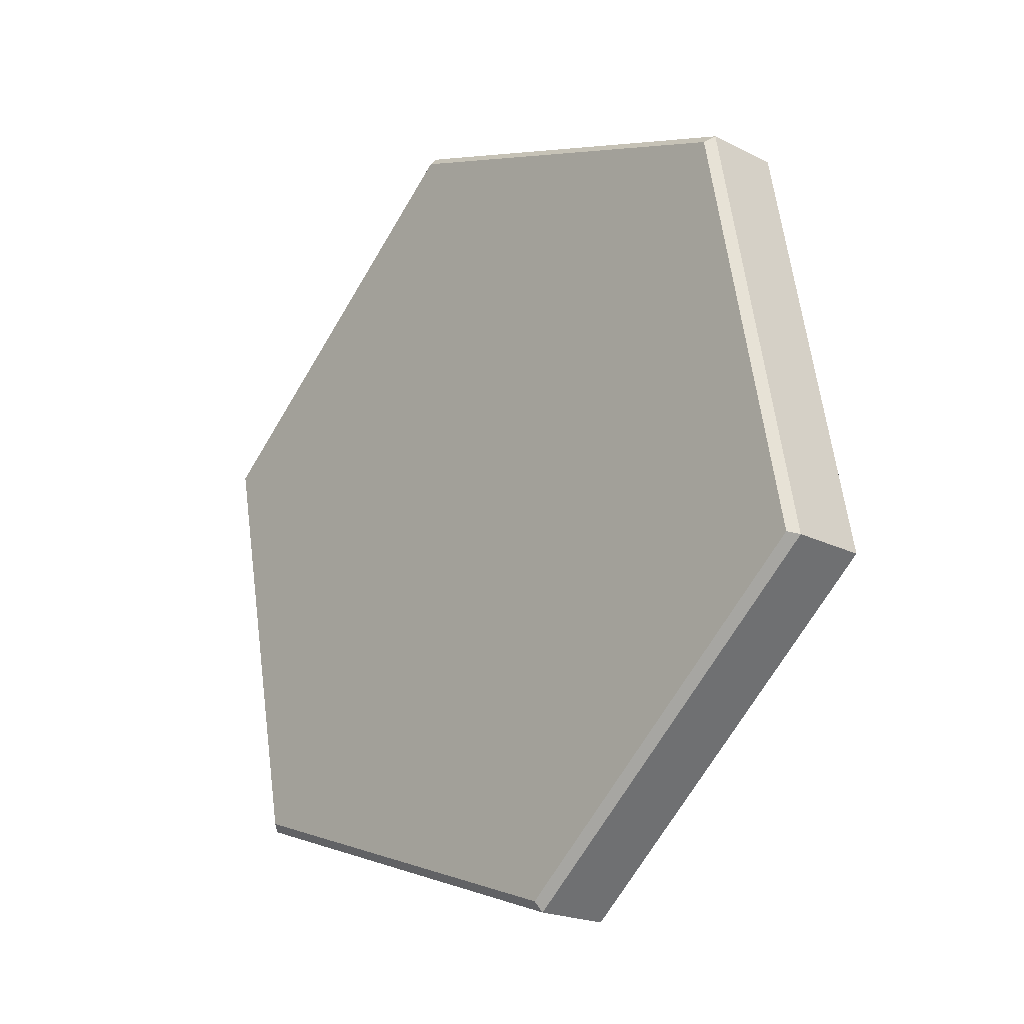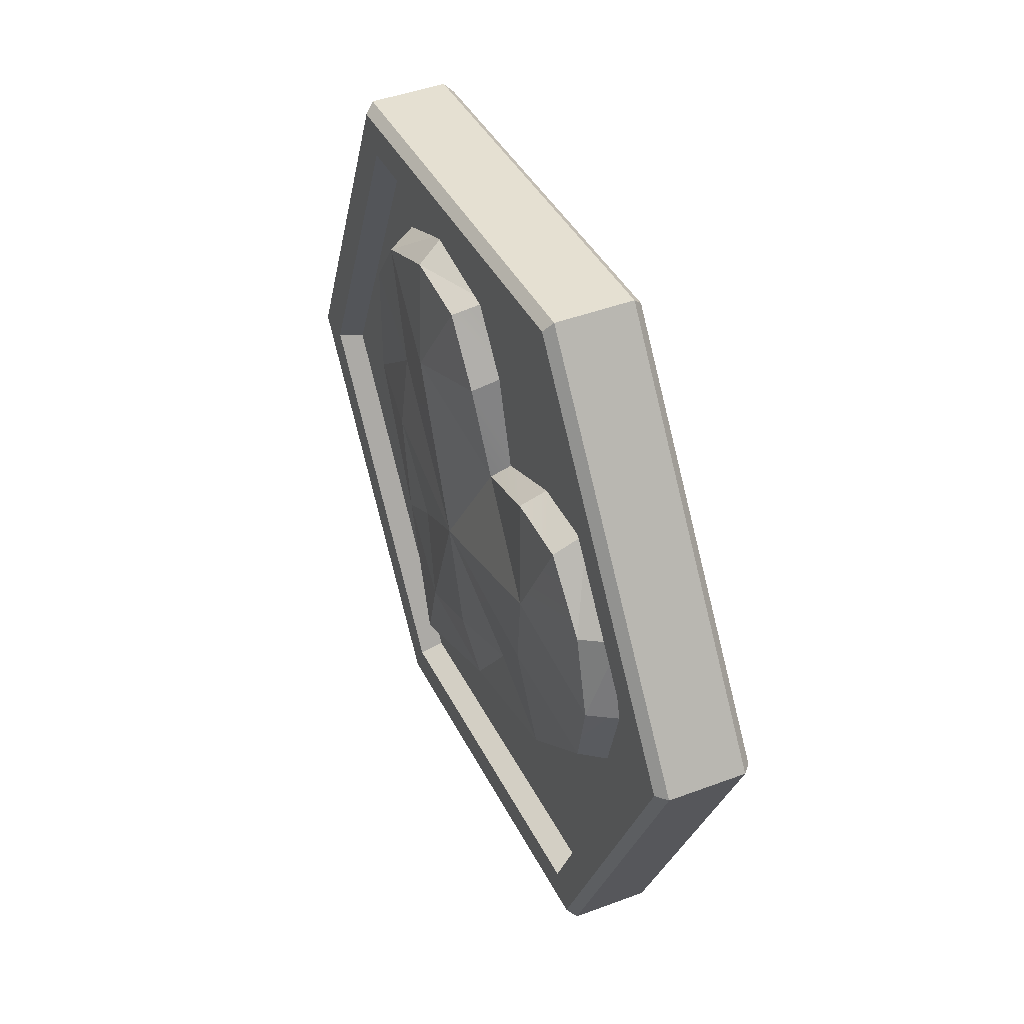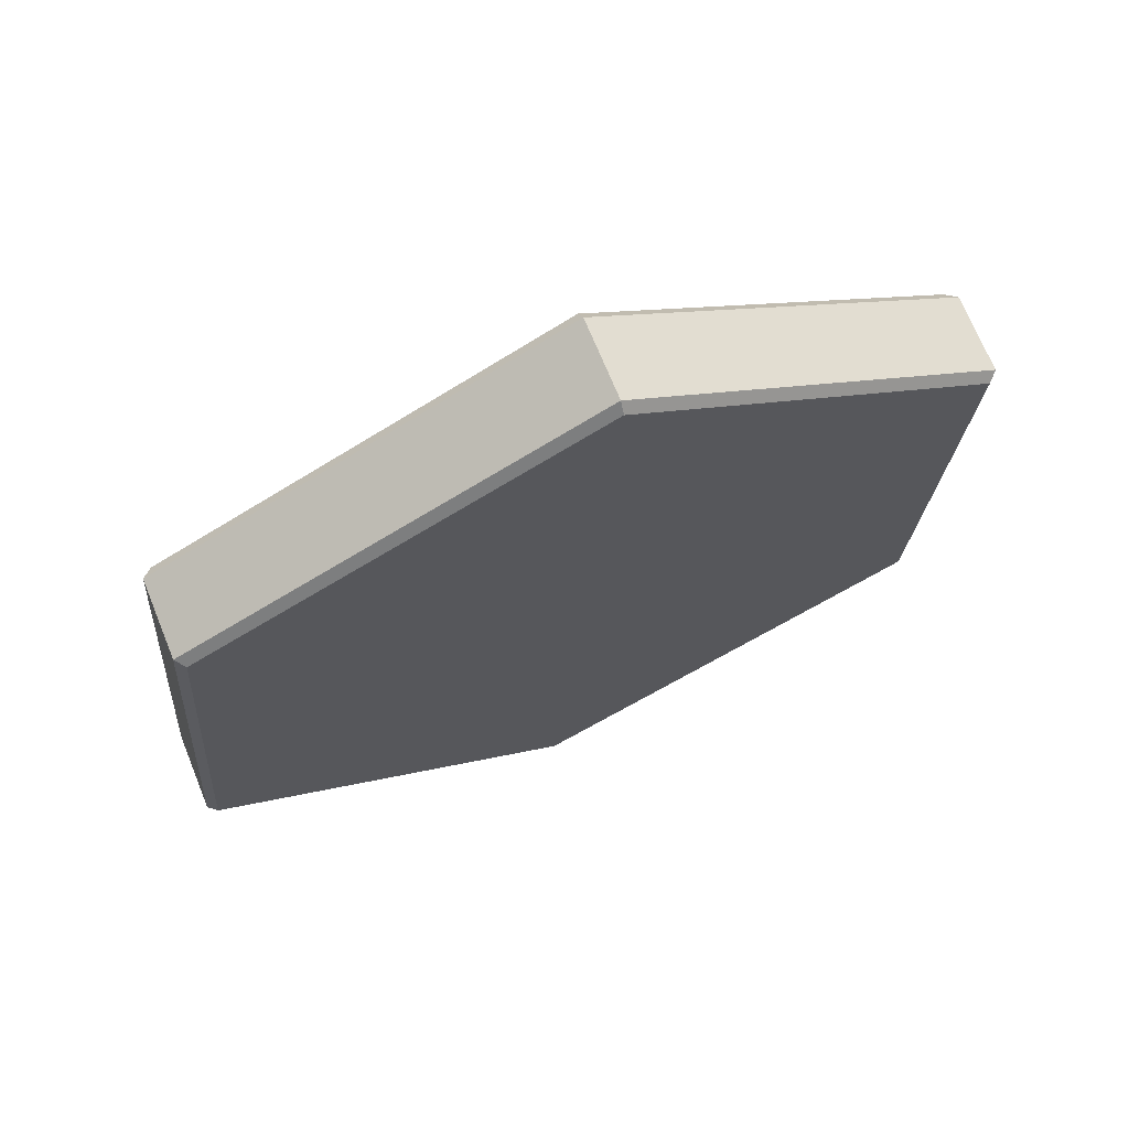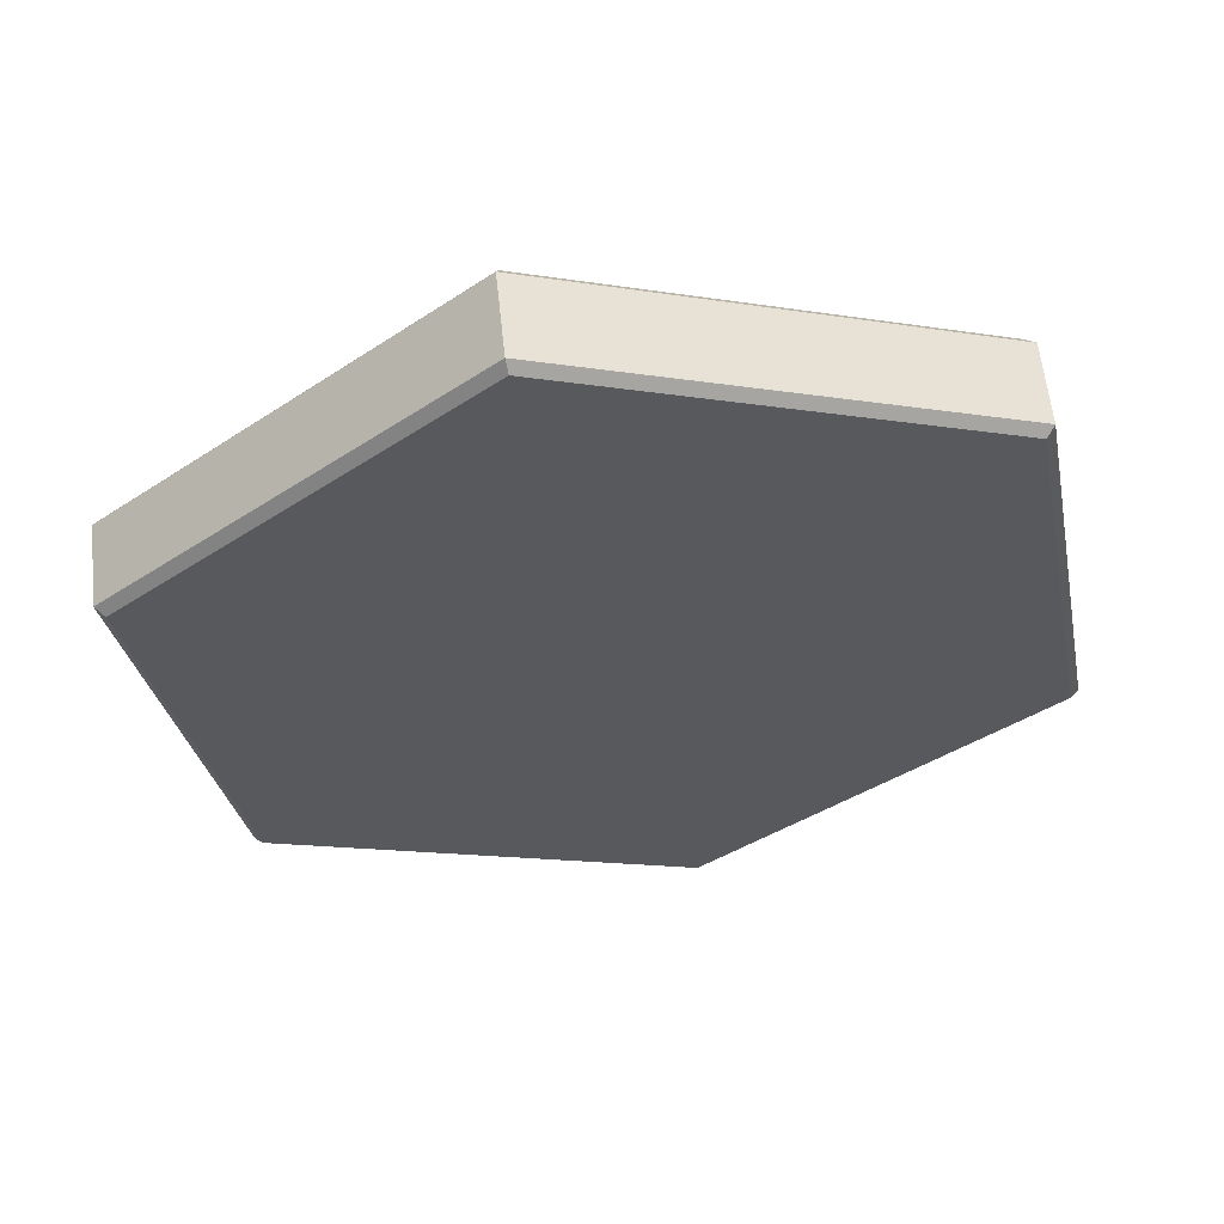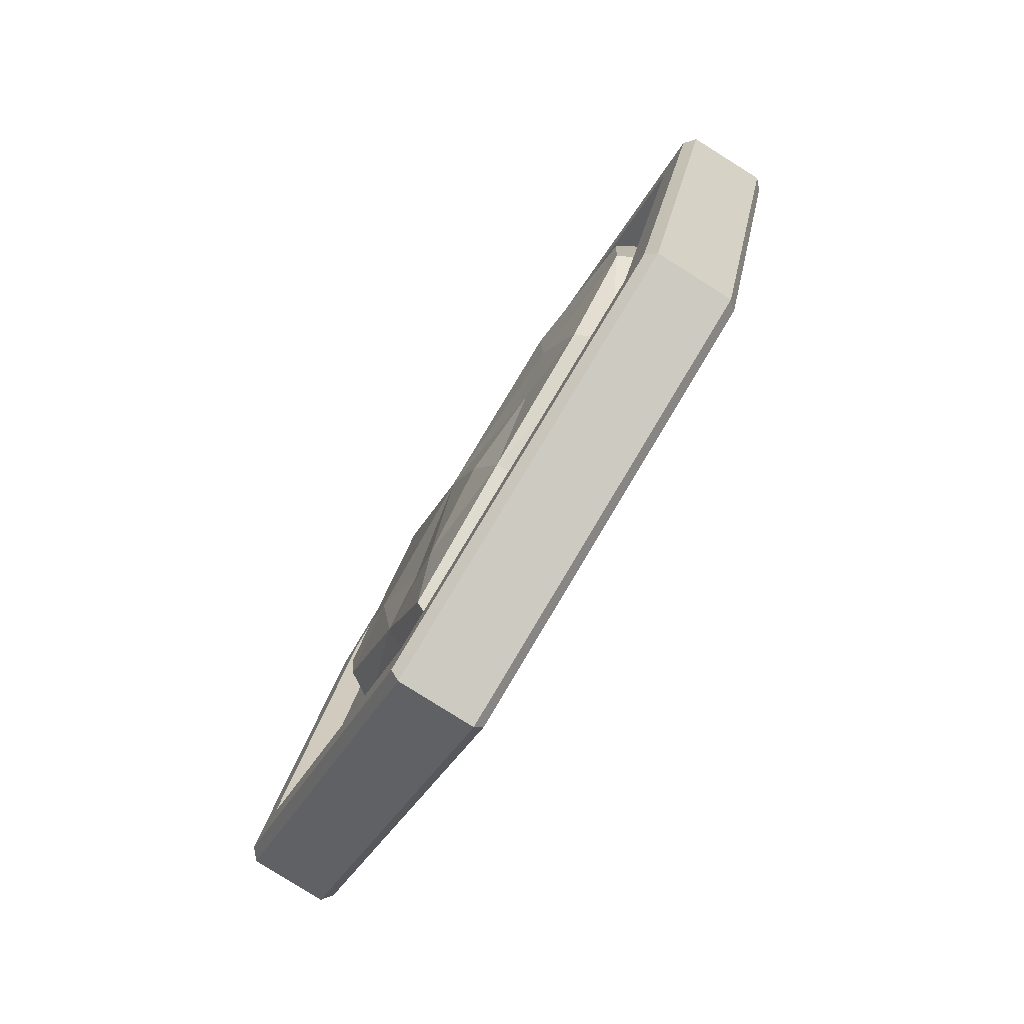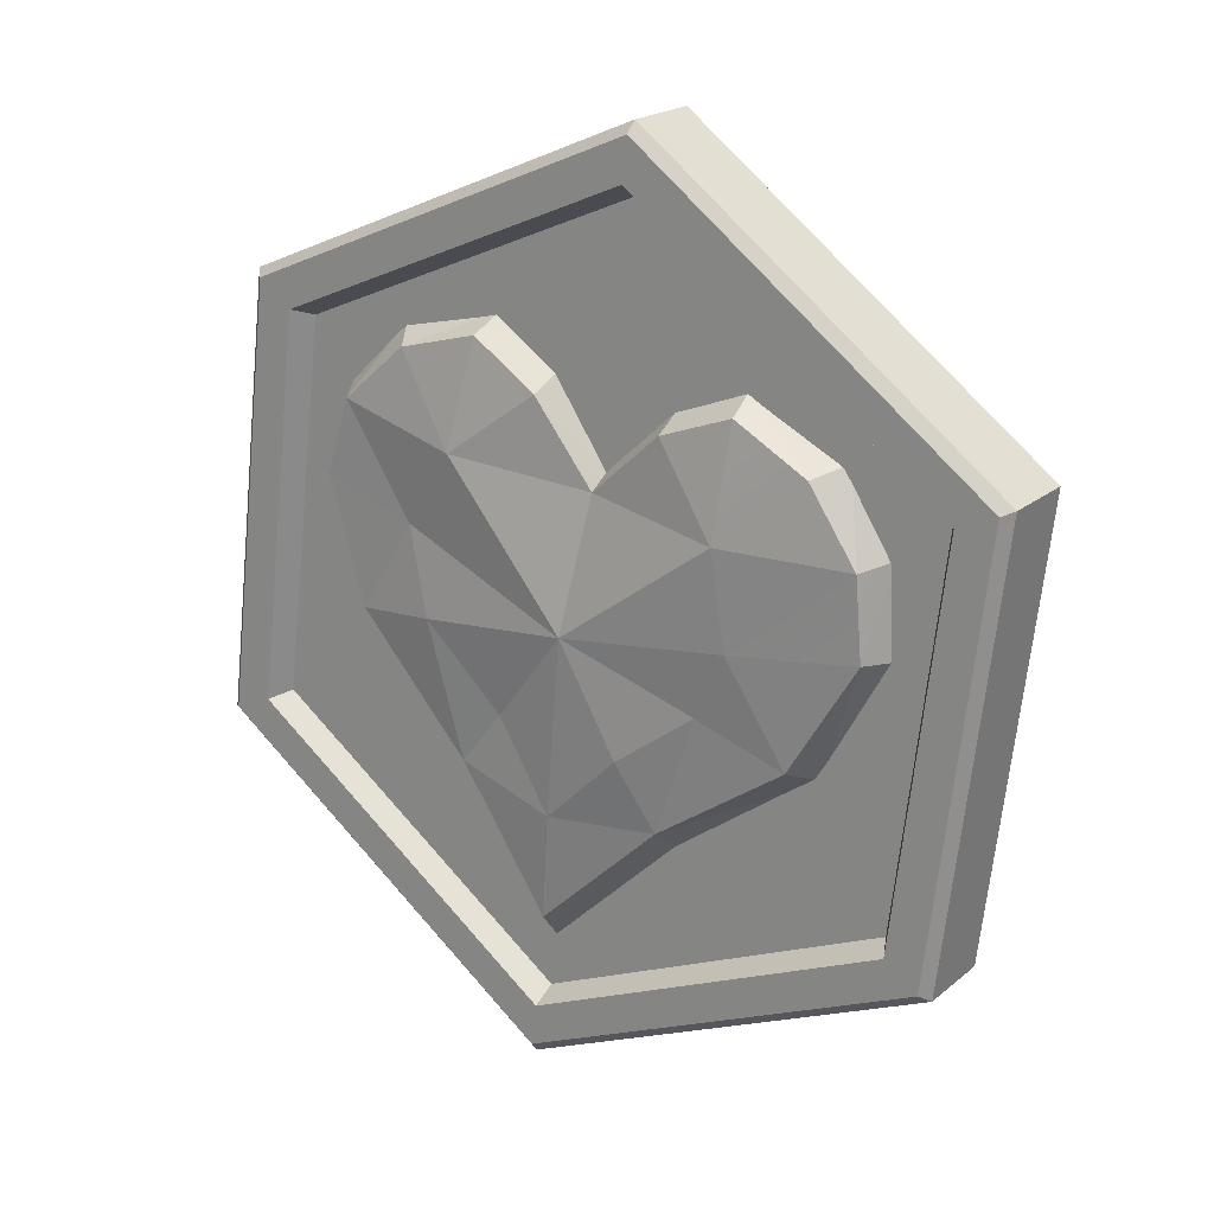
<metadata>
{"format":"obj","ext":"obj","renderer":"f3d","projection":"perspective","resolution":1024,"background":"white","views":[{"elev":-35.1,"azim":-111.8,"up":"+Y"},{"elev":70.2,"azim":88.5,"up":"+Y"},{"elev":59.3,"azim":177.5,"up":"+Y"},{"elev":-52.0,"azim":133.4,"up":"+Z"},{"elev":-62.5,"azim":79.4,"up":"+Y"},{"elev":32.2,"azim":54.9,"up":"+Y"}]}
</metadata>
<code>
g questPartyLife
v -0.4522 0.2627 0.209
v -0.3615 0.3792 0.1507
v -0.2218 0.2431 0.1562
v 0.1191 0.3722 -0.02294
v 0.2356 0.4372 -0.07754
v 0.262 0.24 -0.02011
v -0.2256 -0.06159 0.2045
v -0.3682 -0.09766 0.2426
v -0.2973 0.085 0.1877
v -0.3682 -0.09766 0.2426
v -0.4711 0.118 0.2396
v -0.2973 0.085 0.1877
v 0.2722 -0.06168 0.01223
v 0.3107 0.06927 -0.01443
v 0.4315 -0.1025 -0.04757
v 0.03358 0.001854 0.1114
v 0.3107 0.06927 -0.01443
v 0.5149 0.118 -0.1193
v 0.4315 -0.1025 -0.04757
v 0.262 0.24 -0.02011
v 0.4808 0.2627 -0.1306
v 0.3107 0.06927 -0.01443
v 0.5149 0.118 -0.1193
v -0.1063 0.3726 0.05905
v 0.0101 0.2363 0.02774
v -0.2218 0.2431 0.1562
v 0.06103 -0.531 0.1677
v -0.135 -0.3041 0.1965
v 0.0515 -0.3313 0.1499
v -0.135 -0.3041 0.1965
v -0.07468 -0.192 0.1594
v 0.0515 -0.3313 0.1499
v 0.06103 -0.531 0.1677
v 0.0515 -0.3313 0.1499
v 0.235 -0.2943 0.05995
v 0.0515 -0.3313 0.1499
v 0.1623 -0.1793 0.09088
v 0.235 -0.2943 0.05995
v -0.5081 0.2664 0.1587
v -0.4188 0.3913 0.1028
v -0.4522 0.2627 0.209
v -0.4188 0.3913 0.1028
v -0.3615 0.3792 0.1507
v -0.4522 0.2627 0.209
v -0.4188 0.3913 0.1028
v -0.245 0.4588 0.02688
v -0.3615 0.3792 0.1507
v -0.245 0.4588 0.02688
v -0.2304 0.4372 0.09206
v -0.3615 0.3792 0.1507
v -0.1244 0.3933 -0.004717
v -0.008083 0.2608 -0.02221
v -0.1063 0.3726 0.05905
v 0.0101 0.2363 0.02774
v 0.205 0.4588 -0.1369
v 0.2356 0.4372 -0.07754
v 0.09196 0.3929 -0.08339
v 0.1191 0.3722 -0.02294
v 0.3869 0.3913 -0.1905
v 0.3738 0.3792 -0.1169
v 0.205 0.4588 -0.1369
v 0.3738 0.3792 -0.1169
v 0.2356 0.4372 -0.07754
v 0.205 0.4588 -0.1369
v 0.5256 0.1073 -0.1876
v 0.5149 0.118 -0.1193
v 0.4913 0.2664 -0.205
v 0.4808 0.2627 -0.1306
v 0.5256 0.1073 -0.1876
v 0.4457 -0.1339 -0.1133
v 0.5149 0.118 -0.1193
v 0.4457 -0.1339 -0.1133
v 0.4315 -0.1025 -0.04757
v 0.5149 0.118 -0.1193
v 0.04437 -0.6089 0.1219
v 0.06103 -0.531 0.1677
v 0.2337 -0.3493 0.004287
v 0.06103 -0.531 0.1677
v 0.235 -0.2943 0.05995
v 0.2337 -0.3493 0.004287
v -0.1684 -0.3601 0.1526
v -0.4143 -0.1339 0.1997
v -0.135 -0.3041 0.1965
v -0.4143 -0.1339 0.1997
v -0.3682 -0.09766 0.2426
v -0.135 -0.3041 0.1965
v -0.5233 0.1073 0.1941
v -0.4711 0.118 0.2396
v -0.4143 -0.1339 0.1997
v -0.4711 0.118 0.2396
v -0.3682 -0.09766 0.2426
v -0.4143 -0.1339 0.1997
v 0.4913 0.2664 -0.205
v 0.4808 0.2627 -0.1306
v 0.3869 0.3913 -0.1905
v 0.4808 0.2627 -0.1306
v 0.3738 0.3792 -0.1169
v 0.3869 0.3913 -0.1905
v 0.3738 0.3792 -0.1169
v 0.4808 0.2627 -0.1306
v 0.262 0.24 -0.02011
v 0.2356 0.4372 -0.07754
v -0.4522 0.2627 0.209
v -0.4711 0.118 0.2396
v -0.5081 0.2664 0.1587
v -0.5233 0.1073 0.1941
v -0.4711 0.118 0.2396
v -0.4522 0.2627 0.209
v -0.2973 0.085 0.1877
v -0.4522 0.2627 0.209
v -0.2218 0.2431 0.1562
v -0.2973 0.085 0.1877
v 0.03358 0.001854 0.1114
v -0.135 -0.3041 0.1965
v 0.06103 -0.531 0.1677
v -0.1684 -0.3601 0.1526
v 0.06103 -0.531 0.1677
v 0.04437 -0.6089 0.1219
v -0.1684 -0.3601 0.1526
v 0.2337 -0.3493 0.004287
v 0.235 -0.2943 0.05995
v 0.4457 -0.1339 -0.1133
v 0.235 -0.2943 0.05995
v 0.4315 -0.1025 -0.04757
v 0.4457 -0.1339 -0.1133
v 0.09196 0.3929 -0.08339
v 0.1191 0.3722 -0.02294
v -0.008083 0.2608 -0.02221
v 0.0101 0.2363 0.02774
v -0.1063 0.3726 0.05905
v -0.2304 0.4372 0.09206
v -0.1244 0.3933 -0.004717
v -0.245 0.4588 0.02688
v 0.1623 -0.1793 0.09088
v 0.2722 -0.06168 0.01223
v 0.235 -0.2943 0.05995
v 0.2722 -0.06168 0.01223
v 0.4315 -0.1025 -0.04757
v 0.235 -0.2943 0.05995
v -0.07468 -0.192 0.1594
v -0.135 -0.3041 0.1965
v -0.2256 -0.06159 0.2045
v -0.135 -0.3041 0.1965
v -0.3682 -0.09766 0.2426
v -0.2256 -0.06159 0.2045
v 0.0101 0.2363 0.02774
v 0.03358 0.001854 0.1114
v -0.2218 0.2431 0.1562
v 0.03358 0.001854 0.1114
v 0.0101 0.2363 0.02774
v 0.262 0.24 -0.02011
v -0.2304 0.4372 0.09206
v -0.1063 0.3726 0.05905
v -0.2218 0.2431 0.1562
v 0.0101 0.2363 0.02774
v 0.1191 0.3722 -0.02294
v 0.262 0.24 -0.02011
v -0.3615 0.3792 0.1507
v -0.2304 0.4372 0.09206
v -0.2218 0.2431 0.1562
v 0.3107 0.06927 -0.01443
v 0.03358 0.001854 0.1114
v 0.262 0.24 -0.02011
v 0.03358 0.001854 0.1114
v 0.2722 -0.06168 0.01223
v 0.1623 -0.1793 0.09088
v 0.0515 -0.3313 0.1499
v 0.03358 0.001854 0.1114
v 0.1623 -0.1793 0.09088
v -0.07468 -0.192 0.1594
v 0.03358 0.001854 0.1114
v 0.0515 -0.3313 0.1499
v -0.2256 -0.06159 0.2045
v 0.03358 0.001854 0.1114
v -0.07468 -0.192 0.1594
v -0.2973 0.085 0.1877
v 0.03358 0.001854 0.1114
v -0.2256 -0.06159 0.2045
v -0.5463 -0.3443 0.3002
v 0.01147 0.005913 0.03151
v 0.05372 -0.6946 0.1476
v -0.5885 0.3562 0.1842
v -0.03078 0.7064 -0.08456
v 0.5692 0.3562 -0.2372
v 0.6115 -0.3443 -0.1211
v -0.5515 -0.3493 0.3495
v -0.5463 -0.3443 0.3002
v 0.05372 -0.6946 0.1476
v 0.06969 -0.7119 0.1915
v -0.5952 0.376 0.2294
v -0.5885 0.3562 0.1842
v -0.5463 -0.3443 0.3002
v -0.5515 -0.3493 0.3495
v -0.01779 0.7386 -0.04887
v -0.03078 0.7064 -0.08456
v -0.5885 0.3562 0.1842
v -0.5952 0.376 0.2294
v 0.6034 0.376 -0.2069
v 0.5692 0.3562 -0.2372
v -0.03078 0.7064 -0.08456
v -0.01779 0.7386 -0.04887
v 0.6471 -0.3493 -0.08675
v 0.6115 -0.3443 -0.1211
v 0.5692 0.3562 -0.2372
v 0.6034 0.376 -0.2069
v 0.06969 -0.7119 0.1915
v 0.05372 -0.6946 0.1476
v 0.6115 -0.3443 -0.1211
v 0.6471 -0.3493 -0.08675
v 0.06954 -0.8128 0.1911
v -0.6354 -0.4013 0.3704
v -0.6131 -0.3879 0.3792
v 0.07436 -0.7893 0.2043
v 0.07436 -0.7893 0.2043
v 0.7134 -0.3879 -0.1036
v 0.7249 -0.4013 -0.1247
v 0.06954 -0.8128 0.1911
v -0.6354 -0.4013 0.3704
v -0.6851 0.4218 0.234
v -0.6615 0.4147 0.2462
v -0.6131 -0.3879 0.3792
v -0.6851 0.4218 0.234
v -0.02973 0.8333 -0.08169
v -0.02245 0.816 -0.06169
v -0.6615 0.4147 0.2462
v -0.02973 0.8333 -0.08169
v 0.6752 0.4218 -0.2611
v 0.665 0.4147 -0.2366
v -0.02245 0.816 -0.06169
v 0.6752 0.4218 -0.2611
v 0.7249 -0.4013 -0.1247
v 0.7134 -0.3879 -0.1036
v 0.665 0.4147 -0.2366
v -0.6131 -0.3879 0.3792
v -0.5515 -0.3493 0.3495
v 0.06969 -0.7119 0.1915
v 0.07436 -0.7893 0.2043
v -0.6615 0.4147 0.2462
v -0.5952 0.376 0.2294
v -0.02245 0.816 -0.06169
v -0.01779 0.7386 -0.04887
v 0.665 0.4147 -0.2366
v 0.6034 0.376 -0.2069
v 0.7134 -0.3879 -0.1036
v 0.6471 -0.3493 -0.08675
v 0.014 -0.8225 0.03847
v -0.6752 -0.4201 0.2138
v -0.6844 -0.4265 0.2358
v 0.02055 -0.8381 0.05647
v 0.02055 -0.8381 0.05647
v 0.6759 -0.4265 -0.2593
v 0.6547 -0.4201 -0.2702
v 0.014 -0.8225 0.03847
v -0.6752 -0.4201 0.2138
v -0.7237 0.3845 0.0805
v -0.734 0.3965 0.09946
v -0.6844 -0.4265 0.2358
v -0.7237 0.3845 0.0805
v -0.08306 0.7869 -0.2282
v -0.07872 0.8081 -0.2163
v -0.734 0.3965 0.09946
v -0.08306 0.7869 -0.2282
v 0.6062 0.3845 -0.4036
v 0.6262 0.3965 -0.3956
v -0.07872 0.8081 -0.2163
v 0.6062 0.3845 -0.4036
v 0.6547 -0.4201 -0.2702
v 0.6759 -0.4265 -0.2593
v 0.6262 0.3965 -0.3956
v 0.014 -0.8225 0.03847
v -0.03453 -0.0178 -0.09486
v -0.6752 -0.4201 0.2138
v -0.7237 0.3845 0.0805
v -0.08306 0.7869 -0.2282
v 0.6062 0.3845 -0.4036
v 0.6547 -0.4201 -0.2702
v 0.06954 -0.8128 0.1911
v 0.02055 -0.8381 0.05647
v -0.6844 -0.4265 0.2358
v -0.6354 -0.4013 0.3704
v -0.6354 -0.4013 0.3704
v -0.6844 -0.4265 0.2358
v -0.734 0.3965 0.09946
v -0.6851 0.4218 0.234
v -0.6851 0.4218 0.234
v -0.734 0.3965 0.09946
v -0.07872 0.8081 -0.2163
v -0.02973 0.8333 -0.08169
v -0.02973 0.8333 -0.08169
v -0.07872 0.8081 -0.2163
v 0.6262 0.3965 -0.3956
v 0.6752 0.4218 -0.2611
v 0.6752 0.4218 -0.2611
v 0.6262 0.3965 -0.3956
v 0.6759 -0.4265 -0.2593
v 0.7249 -0.4013 -0.1247
v 0.7249 -0.4013 -0.1247
v 0.6759 -0.4265 -0.2593
v 0.02055 -0.8381 0.05647
v 0.06954 -0.8128 0.1911
g questPartyLife_0
f 3 2 1
f 6 5 4
f 9 8 7
f 12 11 10
f 15 14 13
f 13 14 16
f 19 18 17
f 22 21 20
f 22 23 21
f 26 25 24
f 29 28 27
f 32 31 30
f 35 34 33
f 38 37 36
f 41 40 39
f 44 43 42
f 47 46 45
f 50 49 48
f 53 52 51
f 53 54 52
f 57 56 55
f 57 58 56
f 61 60 59
f 64 63 62
f 67 66 65
f 67 68 66
f 71 70 69
f 74 73 72
f 77 76 75
f 80 79 78
f 83 82 81
f 86 85 84
f 89 88 87
f 92 91 90
f 95 94 93
f 98 97 96
f 101 100 99
f 101 99 102
f 105 104 103
f 105 106 104
f 109 108 107
f 112 111 110
f 112 113 111
f 116 115 114
f 119 118 117
f 122 121 120
f 125 124 123
f 128 127 126
f 128 129 127
f 132 131 130
f 132 133 131
f 136 135 134
f 139 138 137
f 142 141 140
f 145 144 143
f 148 147 146
f 151 150 149
f 154 153 152
f 157 156 155
f 160 159 158
f 163 162 161
f 166 165 164
f 169 168 167
f 172 171 170
f 175 174 173
f 178 177 176
f 181 180 179
f 179 180 182
f 182 180 183
f 183 180 184
f 184 180 185
f 185 180 181
f 188 187 186
f 189 188 186
f 192 191 190
f 193 192 190
f 196 195 194
f 197 196 194
f 200 199 198
f 201 200 198
f 204 203 202
f 205 204 202
f 208 207 206
f 209 208 206
f 212 211 210
f 213 212 210
f 216 215 214
f 217 216 214
f 220 219 218
f 221 220 218
f 224 223 222
f 225 224 222
f 228 227 226
f 229 228 226
f 232 231 230
f 233 232 230
f 236 235 234
f 237 236 234
f 234 235 238
f 235 239 238
f 238 239 240
f 239 241 240
f 240 241 242
f 241 243 242
f 242 243 244
f 243 245 244
f 245 236 237
f 244 245 237
f 248 247 246
f 249 248 246
f 252 251 250
f 253 252 250
f 256 255 254
f 257 256 254
f 260 259 258
f 261 260 258
f 264 263 262
f 265 264 262
f 268 267 266
f 269 268 266
f 272 271 270
f 273 271 272
f 274 271 273
f 275 271 274
f 276 271 275
f 270 271 276
f 279 278 277
f 280 279 277
f 283 282 281
f 284 283 281
f 287 286 285
f 288 287 285
f 291 290 289
f 292 291 289
f 295 294 293
f 296 295 293
f 299 298 297
f 300 299 297

</code>
